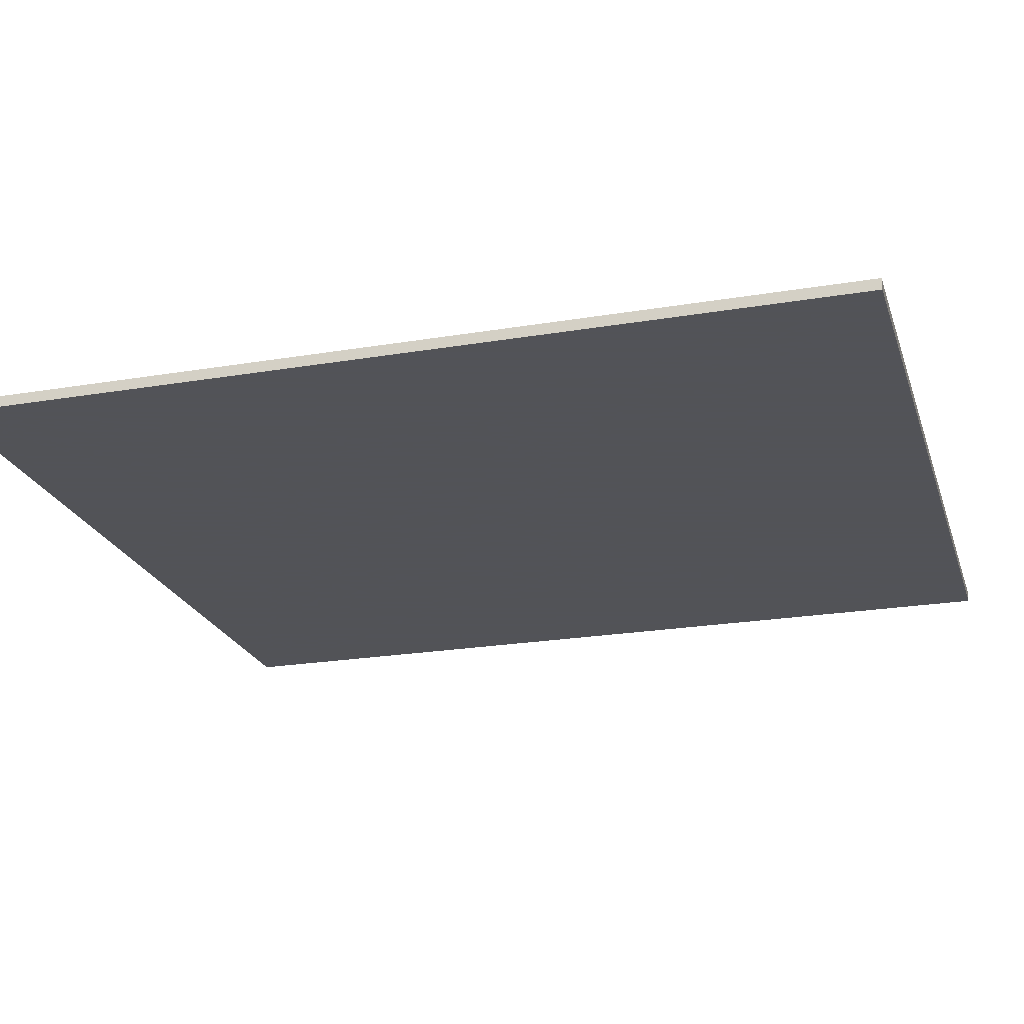
<metadata>
{"format":"obj","ext":"obj","renderer":"f3d","projection":"perspective","resolution":1024,"background":"white","views":[{"elev":-22.5,"azim":106.2,"up":"+Y"}]}
</metadata>
<code>
v -0.45 0 0.425
v -0.45 0 -0.575
v 0.45 0 -0.575
v 0.45 0 0.425
v 0.45 -0.0125 0.425
v -0.45 -0.0125 0.425
v -0.45 0 0.425
v 0.45 0 0.425
v 0.45 -0.0125 -0.575
v 0.45 -0.0125 0.425
v 0.45 0 0.425
v 0.45 0 -0.575
v -0.45 -0.0125 -0.575
v 0.45 -0.0125 -0.575
v 0.45 0 -0.575
v -0.45 0 -0.575
v -0.45 -0.0125 0.425
v -0.45 -0.0125 -0.575
v -0.45 0 -0.575
v -0.45 0 0.425
v 0 -0.0125 0.1804
v 0.0135 -0.0125 0.0585
v -0.0135 -0.0125 0.0585
v 0 -0.0125 0.1804
v 0.027 -0.0125 0.1384
v 0.027 -0.0125 0.0585
v 0.0135 -0.0125 0.0585
v 0 -0.0125 0.1804
v 0.027 -0.0125 0.1739
v 0.027 -0.0125 0.1384
v 0 -0.0125 0.425
v 0.0431 -0.0125 0.2055
v 0.027 -0.0125 0.1739
v 0 -0.0125 0.1804
v 0 -0.0125 0.425
v 0.07284 -0.0125 0.2284
v 0.0431 -0.0125 0.2055
v 0.1117 -0.0125 0.2392
v 0.07284 -0.0125 0.2284
v 0 -0.0125 0.425
v 0.45 -0.0125 0.425
v 0.45 -0.0125 0.425
v 0.1538 -0.0125 0.2361
v 0.1117 -0.0125 0.2392
v 0.45 -0.0125 0.425
v 0.1927 -0.0125 0.2197
v 0.1538 -0.0125 0.2361
v 0.45 -0.0125 0.425
v 0.2224 -0.0125 0.1925
v 0.1927 -0.0125 0.2197
v 0.45 -0.0125 0.425
v 0.2385 -0.0125 0.1586
v 0.2224 -0.0125 0.1925
v 0.45 -0.0125 0.425
v 0.2385 -0.0125 0.1231
v 0.2385 -0.0125 0.1586
v 0.2385 -0.0125 0.045
v 0.2385 -0.0125 0.1231
v 0.45 -0.0125 0.425
v 0.2565 -0.0125 0.045
v 0.45 -0.0125 0.425
v 0.2711 -0.0125 0.0371
v 0.2565 -0.0125 0.045
v 0.45 -0.0125 0.425
v 0.279 -0.0125 0.018
v 0.2711 -0.0125 0.0371
v 0.45 -0.0125 -0.575
v 0.279 -0.0125 -0.1215
v 0.279 -0.0125 0.018
v 0.45 -0.0125 0.425
v 0.45 -0.0125 -0.575
v 0.279 -0.0125 -0.144
v 0.279 -0.0125 -0.1215
v 0.45 -0.0125 -0.575
v 0.279 -0.0125 -0.261
v 0.279 -0.0125 -0.144
v 0.279 -0.0125 -0.261
v 0.45 -0.0125 -0.575
v 0.2693 -0.0125 -0.297
v 0.2693 -0.0125 -0.297
v 0.45 -0.0125 -0.575
v 0.243 -0.0125 -0.3234
v 0.243 -0.0125 -0.3234
v 0.45 -0.0125 -0.575
v 0.207 -0.0125 -0.333
v 0.45 -0.0125 -0.575
v -0.45 -0.0125 -0.575
v 0 -0.0125 -0.333
v 0.207 -0.0125 -0.333
v 0 -0.0125 -0.333
v -0.45 -0.0125 -0.575
v -0.207 -0.0125 -0.333
v -0.243 -0.0125 -0.3234
v -0.207 -0.0125 -0.333
v -0.45 -0.0125 -0.575
v -0.2693 -0.0125 -0.297
v -0.243 -0.0125 -0.3234
v -0.45 -0.0125 -0.575
v -0.279 -0.0125 -0.261
v -0.2693 -0.0125 -0.297
v -0.45 -0.0125 -0.575
v -0.279 -0.0125 -0.261
v -0.45 -0.0125 -0.575
v -0.279 -0.0125 -0.1305
v -0.45 -0.0125 -0.575
v -0.279 -0.0125 -0.108
v -0.279 -0.0125 -0.1305
v -0.279 -0.0125 0.045
v -0.279 -0.0125 -0.108
v -0.45 -0.0125 -0.575
v -0.45 -0.0125 0.425
v -0.45 -0.0125 0.425
v -0.2711 -0.0125 0.06409
v -0.279 -0.0125 0.045
v -0.45 -0.0125 0.425
v -0.2565 -0.0125 0.072
v -0.2711 -0.0125 0.06409
v -0.2385 -0.0125 0.072
v -0.2565 -0.0125 0.072
v -0.45 -0.0125 0.425
v -0.2385 -0.0125 0.2022
v -0.45 -0.0125 0.425
v -0.2385 -0.0125 0.2376
v -0.2385 -0.0125 0.2022
v -0.45 -0.0125 0.425
v -0.2224 -0.0125 0.2692
v -0.2385 -0.0125 0.2376
v -0.45 -0.0125 0.425
v -0.1927 -0.0125 0.2922
v -0.2224 -0.0125 0.2692
v -0.1538 -0.0125 0.3029
v -0.1927 -0.0125 0.2922
v -0.45 -0.0125 0.425
v 0 -0.0125 0.425
v 0 -0.0125 0.425
v -0.1117 -0.0125 0.2999
v -0.1538 -0.0125 0.3029
v 0 -0.0125 0.425
v -0.07284 -0.0125 0.2835
v -0.1117 -0.0125 0.2999
v 0 -0.0125 0.425
v -0.0431 -0.0125 0.2562
v -0.07284 -0.0125 0.2835
v -0.027 -0.0125 0.2223
v -0.0431 -0.0125 0.2562
v 0 -0.0125 0.425
v 0 -0.0125 0.1804
v -0.027 -0.0125 0.2223
v 0 -0.0125 0.1804
v -0.027 -0.0125 0.1869
v -0.027 -0.0125 0.0585
v -0.027 -0.0125 0.1869
v 0 -0.0125 0.1804
v -0.0135 -0.0125 0.0585
v -0.1457 -0.0125 0.2682
v -0.1697 -0.0125 0.2615
v -0.1927 -0.0125 0.2922
v -0.1538 -0.0125 0.3029
v -0.1198 -0.0125 0.2663
v -0.1457 -0.0125 0.2682
v -0.1538 -0.0125 0.3029
v -0.1117 -0.0125 0.2999
v -0.09578 -0.0125 0.2562
v -0.1198 -0.0125 0.2663
v -0.1117 -0.0125 0.2999
v -0.07284 -0.0125 0.2835
v -0.07743 -0.0125 0.2394
v -0.09578 -0.0125 0.2562
v -0.07284 -0.0125 0.2835
v -0.0431 -0.0125 0.2562
v -0.0675 -0.0125 0.2185
v -0.07743 -0.0125 0.2394
v -0.0431 -0.0125 0.2562
v -0.027 -0.0125 0.2223
v -0.0675 -0.0125 0.1966
v -0.0675 -0.0125 0.2185
v -0.027 -0.0125 0.2223
v -0.027 -0.0125 0.1869
v -0.07743 -0.0125 0.1771
v -0.0675 -0.0125 0.1966
v -0.027 -0.0125 0.1869
v -0.0431 -0.0125 0.1553
v -0.09578 -0.0125 0.1629
v -0.07743 -0.0125 0.1771
v -0.0431 -0.0125 0.1553
v -0.07284 -0.0125 0.1323
v -0.1198 -0.0125 0.1563
v -0.09578 -0.0125 0.1629
v -0.07284 -0.0125 0.1323
v -0.1117 -0.0125 0.1216
v -0.1457 -0.0125 0.1582
v -0.1198 -0.0125 0.1563
v -0.1117 -0.0125 0.1216
v -0.1538 -0.0125 0.1246
v -0.1697 -0.0125 0.1683
v -0.1457 -0.0125 0.1582
v -0.1538 -0.0125 0.1246
v -0.1927 -0.0125 0.141
v -0.1881 -0.0125 0.1859
v -0.1697 -0.0125 0.1683
v -0.1927 -0.0125 0.141
v -0.2224 -0.0125 0.1682
v -0.198 -0.0125 0.206
v -0.1881 -0.0125 0.1859
v -0.2224 -0.0125 0.1682
v -0.2385 -0.0125 0.2022
v -0.198 -0.0125 0.2279
v -0.198 -0.0125 0.206
v -0.2385 -0.0125 0.2022
v -0.2385 -0.0125 0.2376
v -0.1881 -0.0125 0.2474
v -0.198 -0.0125 0.2279
v -0.2385 -0.0125 0.2376
v -0.2224 -0.0125 0.2692
v -0.1697 -0.0125 0.2615
v -0.1881 -0.0125 0.2474
v -0.2224 -0.0125 0.2692
v -0.1927 -0.0125 0.2922
v 0.1198 -0.0125 0.2044
v 0.07284 -0.0125 0.2284
v 0.1117 -0.0125 0.2392
v 0.1457 -0.0125 0.2026
v 0.1457 -0.0125 0.2026
v 0.1117 -0.0125 0.2392
v 0.1538 -0.0125 0.2361
v 0.1697 -0.0125 0.1925
v 0.1697 -0.0125 0.1925
v 0.1538 -0.0125 0.2361
v 0.1927 -0.0125 0.2197
v 0.1881 -0.0125 0.1757
v 0.1881 -0.0125 0.1757
v 0.1927 -0.0125 0.2197
v 0.2224 -0.0125 0.1925
v 0.198 -0.0125 0.1547
v 0.198 -0.0125 0.1547
v 0.2224 -0.0125 0.1925
v 0.2385 -0.0125 0.1586
v 0.198 -0.0125 0.1328
v 0.198 -0.0125 0.1328
v 0.2385 -0.0125 0.1586
v 0.2385 -0.0125 0.1231
v 0.1881 -0.0125 0.1133
v 0.1881 -0.0125 0.1133
v 0.2385 -0.0125 0.1231
v 0.2224 -0.0125 0.09151
v 0.1697 -0.0125 0.0992
v 0.1697 -0.0125 0.0992
v 0.2224 -0.0125 0.09151
v 0.1927 -0.0125 0.0686
v 0.1457 -0.0125 0.09256
v 0.1457 -0.0125 0.09256
v 0.1927 -0.0125 0.0686
v 0.1538 -0.0125 0.05784
v 0.1198 -0.0125 0.09444
v 0.1198 -0.0125 0.09444
v 0.1538 -0.0125 0.05784
v 0.1117 -0.0125 0.06089
v 0.09578 -0.0125 0.1046
v 0.09578 -0.0125 0.1046
v 0.1117 -0.0125 0.06089
v 0.07284 -0.0125 0.07727
v 0.07743 -0.0125 0.1213
v 0.07743 -0.0125 0.1213
v 0.07284 -0.0125 0.07727
v 0.0431 -0.0125 0.1045
v 0.0675 -0.0125 0.1423
v 0.0675 -0.0125 0.1423
v 0.0431 -0.0125 0.1045
v 0.027 -0.0125 0.1384
v 0.0675 -0.0125 0.1642
v 0.0675 -0.0125 0.1642
v 0.027 -0.0125 0.1384
v 0.027 -0.0125 0.1739
v 0.07743 -0.0125 0.1837
v 0.07743 -0.0125 0.1837
v 0.027 -0.0125 0.1739
v 0.0431 -0.0125 0.2055
v 0.09578 -0.0125 0.1978
v 0.09578 -0.0125 0.1978
v 0.0431 -0.0125 0.2055
v 0.07284 -0.0125 0.2284
v 0.1198 -0.0125 0.2044
v -0.2385 -0.0125 0.2022
v -0.2224 -0.0125 0.1682
v -0.2224 -0.0125 -0.03662
v -0.2385 -0.0125 0.072
v -0.2385 -0.0125 0.072
v -0.2224 -0.0125 -0.03662
v -0.2385 -0.0125 -0.002685
v -0.2224 -0.0125 0.1682
v -0.1927 -0.0125 0.141
v -0.1927 -0.0125 -0.06384
v -0.2224 -0.0125 -0.03662
v -0.1927 -0.0125 0.141
v -0.1538 -0.0125 0.1246
v -0.1538 -0.0125 -0.08023
v -0.1927 -0.0125 -0.06384
v -0.1538 -0.0125 0.1246
v -0.1117 -0.0125 0.1216
v -0.1117 -0.0125 -0.08328
v -0.1538 -0.0125 -0.08023
v 0.027 -0.0125 0.1384
v 0.0431 -0.0125 0.1045
v 0.0431 -0.0125 -0.08386
v 0.027 -0.0125 0.0585
v 0.027 -0.0125 0.0585
v 0.0431 -0.0125 -0.08386
v 0.027 -0.0125 -0.04994
v 0.0431 -0.0125 0.1045
v 0.07284 -0.0125 0.07727
v 0.07284 -0.0125 -0.1111
v 0.0431 -0.0125 -0.08386
v 0.07284 -0.0125 0.07727
v 0.1117 -0.0125 0.06089
v 0.1117 -0.0125 -0.1275
v 0.07284 -0.0125 -0.1111
v 0.1117 -0.0125 0.06089
v 0.1538 -0.0125 0.05784
v 0.1538 -0.0125 -0.1305
v 0.1117 -0.0125 -0.1275
v -0.2565 -0.0125 0
v -0.279 -0.0125 0.045
v -0.2711 -0.0125 0.06409
v -0.2565 -0.0125 0.072
v -0.2565 -0.0125 0
v -0.2385 -0.0125 -0.03662
v -0.279 -0.0125 -0.108
v -0.279 -0.0125 0.045
v -0.2385 -0.0125 -0.03662
v -0.2224 -0.0125 -0.05912
v -0.279 -0.0125 -0.108
v -0.1927 -0.0125 -0.08635
v -0.2475 -0.0125 -0.1305
v -0.279 -0.0125 -0.108
v -0.2224 -0.0125 -0.05912
v -0.1538 -0.0125 -0.1027
v -0.18 -0.0125 -0.1485
v -0.2475 -0.0125 -0.1305
v -0.1927 -0.0125 -0.08635
v -0.1117 -0.0125 -0.1058
v 0 -0.0125 -0.1575
v -0.18 -0.0125 -0.1485
v -0.1538 -0.0125 -0.1027
v 0 -0.0125 -0.1575
v -0.1117 -0.0125 -0.1058
v 0.07284 -0.0125 -0.1336
v 0.1117 -0.0125 -0.15
v -0.07284 -0.0125 -0.09502
v 0.0431 -0.0125 -0.1064
v 0.07284 -0.0125 -0.1336
v -0.1117 -0.0125 -0.1058
v -0.0431 -0.0125 -0.0721
v 0.027 -0.0125 -0.08386
v 0.0431 -0.0125 -0.1064
v -0.07284 -0.0125 -0.09502
v -0.027 -0.0125 -0.0496
v 0.0135 -0.0125 -0.0496
v 0.027 -0.0125 -0.08386
v -0.0431 -0.0125 -0.0721
v -0.0135 -0.0125 -0.018
v 0.0135 -0.0125 -0.018
v 0.0135 -0.0125 -0.0496
v -0.027 -0.0125 -0.0496
v 0.0135 -0.0125 -0.018
v -0.0135 -0.0125 -0.018
v -0.0135 -0.0125 0.0585
v 0.0135 -0.0125 0.0585
v 0.18 -0.0125 -0.162
v 0 -0.0125 -0.1575
v 0.1117 -0.0125 -0.15
v 0.1538 -0.0125 -0.153
v 0.18 -0.0125 -0.162
v 0.1538 -0.0125 -0.153
v 0.1927 -0.0125 -0.1423
v 0.2475 -0.0125 -0.144
v 0.2475 -0.0125 -0.144
v 0.1927 -0.0125 -0.1423
v 0.2224 -0.0125 -0.1193
v 0.279 -0.0125 -0.1215
v 0.2385 -0.0125 -0.09685
v 0.279 -0.0125 -0.1215
v 0.2224 -0.0125 -0.1193
v 0.2565 -0.0125 -0.06525
v 0.279 -0.0125 -0.1215
v 0.2385 -0.0125 -0.09685
v 0.279 -0.0125 0.018
v 0.279 -0.0125 -0.1215
v 0.2565 -0.0125 -0.06525
v 0.2711 -0.0125 0.0371
v 0.2565 -0.0125 0.045
v 0.2711 -0.0125 0.0371
v 0.2565 -0.0125 -0.06525
v -0.279 -0.0125 -0.1305
v -0.2475 -0.0125 -0.153
v -0.279 -0.0125 -0.261
v -0.279 -0.0125 -0.261
v -0.2475 -0.0125 -0.153
v -0.18 -0.0125 -0.171
v -0.2693 -0.0125 -0.297
v -0.18 -0.0125 -0.171
v -0.207 -0.0125 -0.333
v -0.243 -0.0125 -0.3234
v -0.2693 -0.0125 -0.297
v 0 -0.0125 -0.18
v 0 -0.0125 -0.333
v -0.207 -0.0125 -0.333
v -0.18 -0.0125 -0.171
v -0.07284 -0.0125 -0.07252
v -0.1117 -0.0125 -0.08328
v -0.1117 -0.0125 0.1216
v -0.07284 -0.0125 0.1323
v -0.0431 -0.0125 -0.0496
v -0.07284 -0.0125 -0.07252
v -0.07284 -0.0125 0.1323
v -0.0431 -0.0125 0.1553
v -0.027 -0.0125 -0.018
v -0.0431 -0.0125 -0.0496
v -0.0431 -0.0125 0.1553
v -0.027 -0.0125 0.0585
v -0.027 -0.0125 0.1869
v -0.027 -0.0125 0.0585
v -0.0431 -0.0125 0.1553
v 0.1927 -0.0125 -0.1198
v 0.1538 -0.0125 -0.1305
v 0.1538 -0.0125 0.05784
v 0.1927 -0.0125 0.0686
v 0.2224 -0.0125 -0.09685
v 0.1927 -0.0125 -0.1198
v 0.1927 -0.0125 0.0686
v 0.2224 -0.0125 0.09151
v 0.2385 -0.0125 -0.06525
v 0.2224 -0.0125 -0.09685
v 0.2224 -0.0125 0.09151
v 0.2385 -0.0125 0.045
v 0.2385 -0.0125 0.1231
v 0.2385 -0.0125 0.045
v 0.2224 -0.0125 0.09151
v 0.207 -0.0125 -0.333
v 0 -0.0125 -0.333
v 0 -0.0125 -0.18
v 0.18 -0.0125 -0.1845
v 0.18 -0.0125 -0.1845
v 0.2693 -0.0125 -0.297
v 0.243 -0.0125 -0.3234
v 0.207 -0.0125 -0.333
v 0.18 -0.0125 -0.1845
v 0.2475 -0.0125 -0.1665
v 0.279 -0.0125 -0.261
v 0.2693 -0.0125 -0.297
v 0.279 -0.0125 -0.144
v 0.279 -0.0125 -0.261
v 0.2475 -0.0125 -0.1665
v -0.1328 -0.0125 0.2115
v -0.1457 -0.0125 0.2682
v -0.1198 -0.0125 0.2663
v -0.09578 -0.0125 0.2562
v -0.1328 -0.0125 0.2115
v -0.09578 -0.0125 0.2562
v -0.07743 -0.0125 0.2394
v -0.0675 -0.0125 0.2185
v -0.1328 -0.0125 0.2115
v -0.0675 -0.0125 0.2185
v -0.0675 -0.0125 0.1966
v -0.07743 -0.0125 0.1771
v -0.1328 -0.0125 0.2115
v -0.07743 -0.0125 0.1771
v -0.09578 -0.0125 0.1629
v -0.1328 -0.0125 0.2115
v -0.09578 -0.0125 0.1629
v -0.1198 -0.0125 0.1563
v -0.1457 -0.0125 0.1582
v -0.1328 -0.0125 0.2115
v -0.1457 -0.0125 0.1582
v -0.1697 -0.0125 0.1683
v -0.1881 -0.0125 0.1859
v -0.1328 -0.0125 0.2115
v -0.1881 -0.0125 0.1859
v -0.198 -0.0125 0.206
v -0.1328 -0.0125 0.2115
v -0.198 -0.0125 0.206
v -0.198 -0.0125 0.2279
v -0.1881 -0.0125 0.2474
v -0.1328 -0.0125 0.2115
v -0.1881 -0.0125 0.2474
v -0.1697 -0.0125 0.2615
v -0.1457 -0.0125 0.2682
v 0.1328 -0.0125 0.1485
v 0.1457 -0.0125 0.2026
v 0.1697 -0.0125 0.1925
v 0.1881 -0.0125 0.1757
v 0.1328 -0.0125 0.1485
v 0.1881 -0.0125 0.1757
v 0.198 -0.0125 0.1547
v 0.198 -0.0125 0.1328
v 0.1328 -0.0125 0.1485
v 0.198 -0.0125 0.1328
v 0.1881 -0.0125 0.1133
v 0.1697 -0.0125 0.0992
v 0.1328 -0.0125 0.1485
v 0.1697 -0.0125 0.0992
v 0.1457 -0.0125 0.09256
v 0.1198 -0.0125 0.09444
v 0.1328 -0.0125 0.1485
v 0.1198 -0.0125 0.09444
v 0.09578 -0.0125 0.1046
v 0.07743 -0.0125 0.1213
v 0.1328 -0.0125 0.1485
v 0.07743 -0.0125 0.1213
v 0.0675 -0.0125 0.1423
v 0.0675 -0.0125 0.1642
v 0.1328 -0.0125 0.1485
v 0.0675 -0.0125 0.1642
v 0.07743 -0.0125 0.1837
v 0.09578 -0.0125 0.1978
v 0.1328 -0.0125 0.1485
v 0.09578 -0.0125 0.1978
v 0.1198 -0.0125 0.2044
v 0.1457 -0.0125 0.2026
v -0.2385 -0.0125 -0.002685
v -0.2565 -0.0125 0
v -0.2565 -0.0125 0.072
v -0.2385 -0.0125 0.072
v -0.2385 -0.0125 -0.002685
v -0.2224 -0.0125 -0.03662
v -0.2385 -0.0125 -0.03662
v -0.2565 -0.0125 0
v -0.2224 -0.0125 -0.03662
v -0.1927 -0.0125 -0.06384
v -0.2224 -0.0125 -0.05912
v -0.2385 -0.0125 -0.03662
v -0.1927 -0.0125 -0.06384
v -0.1538 -0.0125 -0.08023
v -0.1927 -0.0125 -0.08635
v -0.2224 -0.0125 -0.05912
v -0.1538 -0.0125 -0.08023
v -0.1117 -0.0125 -0.08328
v -0.1538 -0.0125 -0.1027
v -0.1927 -0.0125 -0.08635
v -0.1117 -0.0125 -0.1058
v -0.1538 -0.0125 -0.1027
v -0.1117 -0.0125 -0.08328
v -0.07284 -0.0125 -0.07252
v -0.07284 -0.0125 -0.09502
v -0.1117 -0.0125 -0.1058
v -0.07284 -0.0125 -0.07252
v -0.0431 -0.0125 -0.0496
v -0.0431 -0.0125 -0.0496
v -0.0431 -0.0125 -0.0721
v -0.07284 -0.0125 -0.09502
v -0.0431 -0.0125 -0.0721
v -0.0431 -0.0125 -0.0496
v -0.027 -0.0125 -0.018
v -0.027 -0.0125 -0.0496
v -0.027 -0.0125 -0.018
v -0.0135 -0.0125 -0.018
v -0.027 -0.0125 -0.0496
v -0.0135 -0.0125 -0.018
v -0.027 -0.0125 -0.018
v -0.027 -0.0125 0.0585
v -0.0135 -0.0125 0.0585
v 0.0135 -0.0125 0.0585
v 0.027 -0.0125 0.0585
v 0.0135 -0.0125 -0.018
v 0.0135 -0.0125 -0.018
v 0.027 -0.0125 0.0585
v 0.027 -0.0125 -0.04994
v 0.0135 -0.0125 -0.0496
v 0.027 -0.0125 -0.04994
v 0.0431 -0.0125 -0.08386
v 0.027 -0.0125 -0.08386
v 0.0135 -0.0125 -0.0496
v 0.0431 -0.0125 -0.08386
v 0.07284 -0.0125 -0.1111
v 0.0431 -0.0125 -0.1064
v 0.027 -0.0125 -0.08386
v 0.07284 -0.0125 -0.1111
v 0.1117 -0.0125 -0.1275
v 0.07284 -0.0125 -0.1336
v 0.0431 -0.0125 -0.1064
v 0.1117 -0.0125 -0.1275
v 0.1538 -0.0125 -0.1305
v 0.1117 -0.0125 -0.15
v 0.07284 -0.0125 -0.1336
v 0.1538 -0.0125 -0.153
v 0.1117 -0.0125 -0.15
v 0.1538 -0.0125 -0.1305
v 0.1927 -0.0125 -0.1198
v 0.1927 -0.0125 -0.1423
v 0.1538 -0.0125 -0.153
v 0.1927 -0.0125 -0.1198
v 0.2224 -0.0125 -0.09685
v 0.2224 -0.0125 -0.09685
v 0.2224 -0.0125 -0.1193
v 0.1927 -0.0125 -0.1423
v 0.2224 -0.0125 -0.1193
v 0.2224 -0.0125 -0.09685
v 0.2385 -0.0125 -0.06525
v 0.2385 -0.0125 -0.09685
v 0.2385 -0.0125 -0.06525
v 0.2565 -0.0125 -0.06525
v 0.2385 -0.0125 -0.09685
v 0.2565 -0.0125 -0.06525
v 0.2385 -0.0125 -0.06525
v 0.2385 -0.0125 0.045
v 0.2565 -0.0125 0.045
v -0.279 -0.0125 -0.108
v -0.2475 -0.0125 -0.1305
v -0.2475 -0.0125 -0.153
v -0.279 -0.0125 -0.1305
v -0.2475 -0.0125 -0.1305
v -0.18 -0.0125 -0.1485
v -0.18 -0.0125 -0.171
v -0.2475 -0.0125 -0.153
v 0 -0.0125 -0.18
v -0.18 -0.0125 -0.171
v -0.18 -0.0125 -0.1485
v 0 -0.0125 -0.1575
v 0.18 -0.0125 -0.1845
v 0 -0.0125 -0.18
v 0 -0.0125 -0.1575
v 0.18 -0.0125 -0.162
v 0.2475 -0.0125 -0.1665
v 0.18 -0.0125 -0.1845
v 0.18 -0.0125 -0.162
v 0.2475 -0.0125 -0.144
v 0.279 -0.0125 -0.144
v 0.2475 -0.0125 -0.1665
v 0.2475 -0.0125 -0.144
v 0.279 -0.0125 -0.1215
g mesh3645455
f 1 3 2
f 3 1 4
f 5 7 6
f 7 5 8
f 9 11 10
f 11 9 12
f 13 15 14
f 15 13 16
f 17 19 18
f 19 17 20
f 21 23 22
f 24 26 25
f 26 24 27
f 28 30 29
f 31 33 32
f 33 31 34
f 35 37 36
f 38 40 39
f 40 38 41
f 42 44 43
f 45 47 46
f 48 50 49
f 51 53 52
f 54 56 55
f 57 59 58
f 59 57 60
f 61 63 62
f 64 66 65
f 67 69 68
f 69 67 70
f 71 73 72
f 74 76 75
f 77 79 78
f 80 82 81
f 83 85 84
f 86 88 87
f 88 86 89
f 90 92 91
f 93 95 94
f 96 98 97
f 99 101 100
f 102 104 103
f 105 107 106
f 108 110 109
f 110 108 111
f 112 114 113
f 115 117 116
f 118 120 119
f 120 118 121
f 122 124 123
f 125 127 126
f 128 130 129
f 131 133 132
f 133 131 134
f 135 137 136
f 138 140 139
f 141 143 142
f 144 146 145
f 146 144 147
f 148 150 149
f 151 153 152
f 153 151 154
f 155 157 156
f 157 155 158
f 159 161 160
f 161 159 162
f 163 165 164
f 165 163 166
f 167 169 168
f 169 167 170
f 171 173 172
f 173 171 174
f 175 177 176
f 177 175 178
f 179 181 180
f 181 179 182
f 183 185 184
f 185 183 186
f 187 189 188
f 189 187 190
f 191 193 192
f 193 191 194
f 195 197 196
f 197 195 198
f 199 201 200
f 201 199 202
f 203 205 204
f 205 203 206
f 207 209 208
f 209 207 210
f 211 213 212
f 213 211 214
f 215 217 216
f 217 215 218
f 219 221 220
f 221 219 222
f 223 225 224
f 225 223 226
f 227 229 228
f 229 227 230
f 231 233 232
f 233 231 234
f 235 237 236
f 237 235 238
f 239 241 240
f 241 239 242
f 243 245 244
f 245 243 246
f 247 249 248
f 249 247 250
f 251 253 252
f 253 251 254
f 255 257 256
f 257 255 258
f 259 261 260
f 261 259 262
f 263 265 264
f 265 263 266
f 267 269 268
f 269 267 270
f 271 273 272
f 273 271 274
f 275 277 276
f 277 275 278
f 279 281 280
f 281 279 282
f 283 285 284
f 285 283 286
f 287 289 288
f 290 292 291
f 292 290 293
f 294 296 295
f 296 294 297
f 298 300 299
f 300 298 301
f 302 304 303
f 304 302 305
f 306 308 307
f 309 311 310
f 311 309 312
f 313 315 314
f 315 313 316
f 317 319 318
f 319 317 320
f 321 323 322
f 323 321 324
f 325 327 326
f 327 325 328
f 329 331 330
f 332 334 333
f 334 332 335
f 336 338 337
f 338 336 339
f 340 342 341
f 342 340 343
f 344 346 345
f 346 344 347
f 348 350 349
f 350 348 351
f 352 354 353
f 354 352 355
f 356 358 357
f 358 356 359
f 360 362 361
f 362 360 363
f 364 366 365
f 366 364 367
f 368 370 369
f 370 368 371
f 372 374 373
f 374 372 375
f 376 378 377
f 378 376 379
f 380 382 381
f 383 385 384
f 386 388 387
f 388 386 389
f 390 392 391
f 393 395 394
f 396 398 397
f 398 396 399
f 400 402 401
f 402 400 403
f 404 406 405
f 406 404 407
f 408 410 409
f 410 408 411
f 412 414 413
f 414 412 415
f 416 418 417
f 418 416 419
f 420 422 421
f 423 425 424
f 425 423 426
f 427 429 428
f 429 427 430
f 431 433 432
f 433 431 434
f 435 437 436
f 438 440 439
f 440 438 441
f 442 444 443
f 444 442 445
f 446 448 447
f 448 446 449
f 450 452 451
f 453 455 454
f 455 453 456
f 457 459 458
f 459 457 460
f 461 463 462
f 463 461 464
f 465 467 466
f 468 470 469
f 470 468 471
f 472 474 473
f 474 472 475
f 476 478 477
f 479 481 480
f 481 479 482
f 483 485 484
f 485 483 486
f 487 489 488
f 489 487 490
f 491 493 492
f 493 491 494
f 495 497 496
f 497 495 498
f 499 501 500
f 501 499 502
f 503 505 504
f 505 503 506
f 507 509 508
f 509 507 510
f 511 513 512
f 513 511 514
f 515 517 516
f 517 515 518
f 519 521 520
f 521 519 522
f 523 525 524
f 525 523 526
f 527 529 528
f 529 527 530
f 531 533 532
f 533 531 534
f 535 537 536
f 537 535 538
f 539 541 540
f 541 539 542
f 543 545 544
f 545 543 546
f 547 549 548
f 550 552 551
f 552 550 553
f 554 556 555
f 557 559 558
f 559 557 560
f 561 563 562
f 564 566 565
f 566 564 567
f 568 570 569
f 570 568 571
f 572 574 573
f 574 572 575
f 576 578 577
f 578 576 579
f 580 582 581
f 582 580 583
f 584 586 585
f 586 584 587
f 588 590 589
f 590 588 591
f 592 594 593
f 595 597 596
f 597 595 598
f 599 601 600
f 602 604 603
f 604 602 605
f 606 608 607
f 608 606 609
f 610 612 611
f 612 610 613
f 614 616 615
f 616 614 617
f 618 620 619
f 620 618 621
f 622 624 623
f 624 622 625
f 626 628 627
f 628 626 629

</code>
